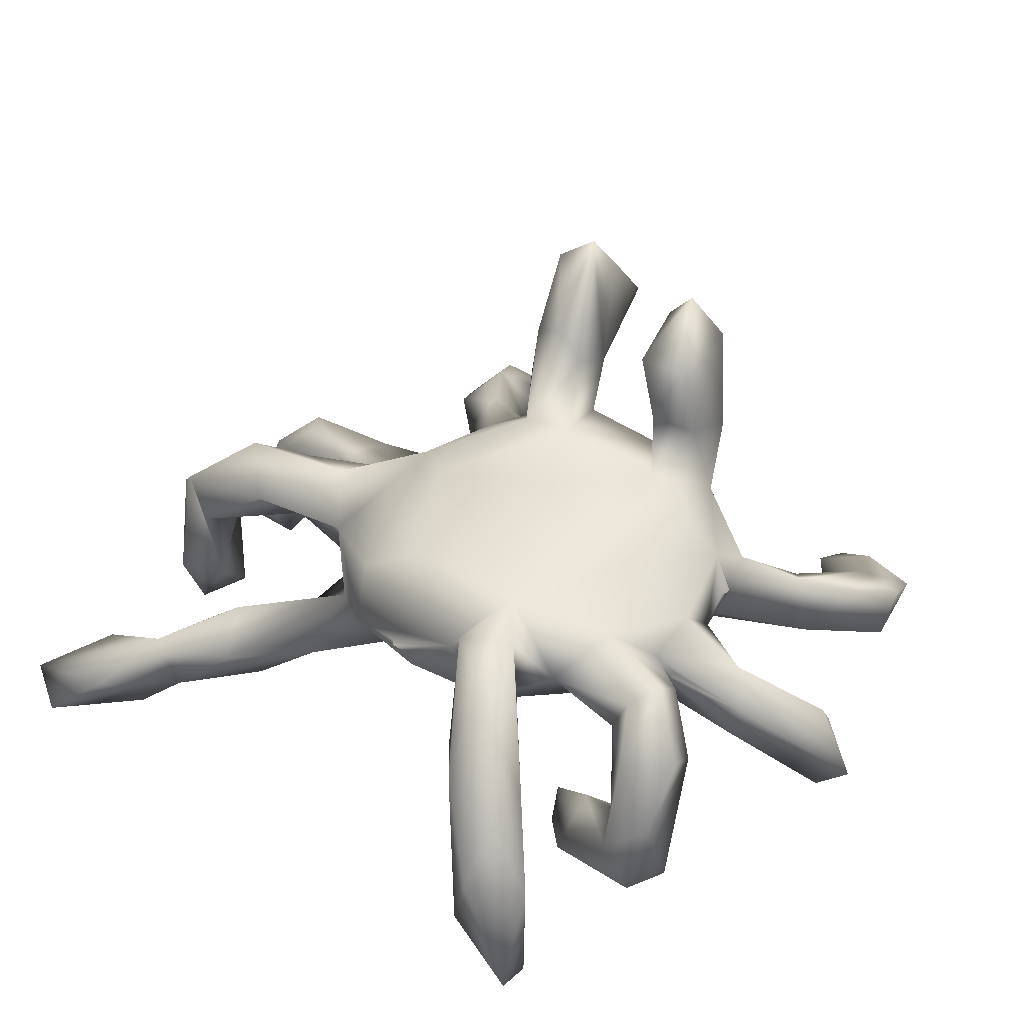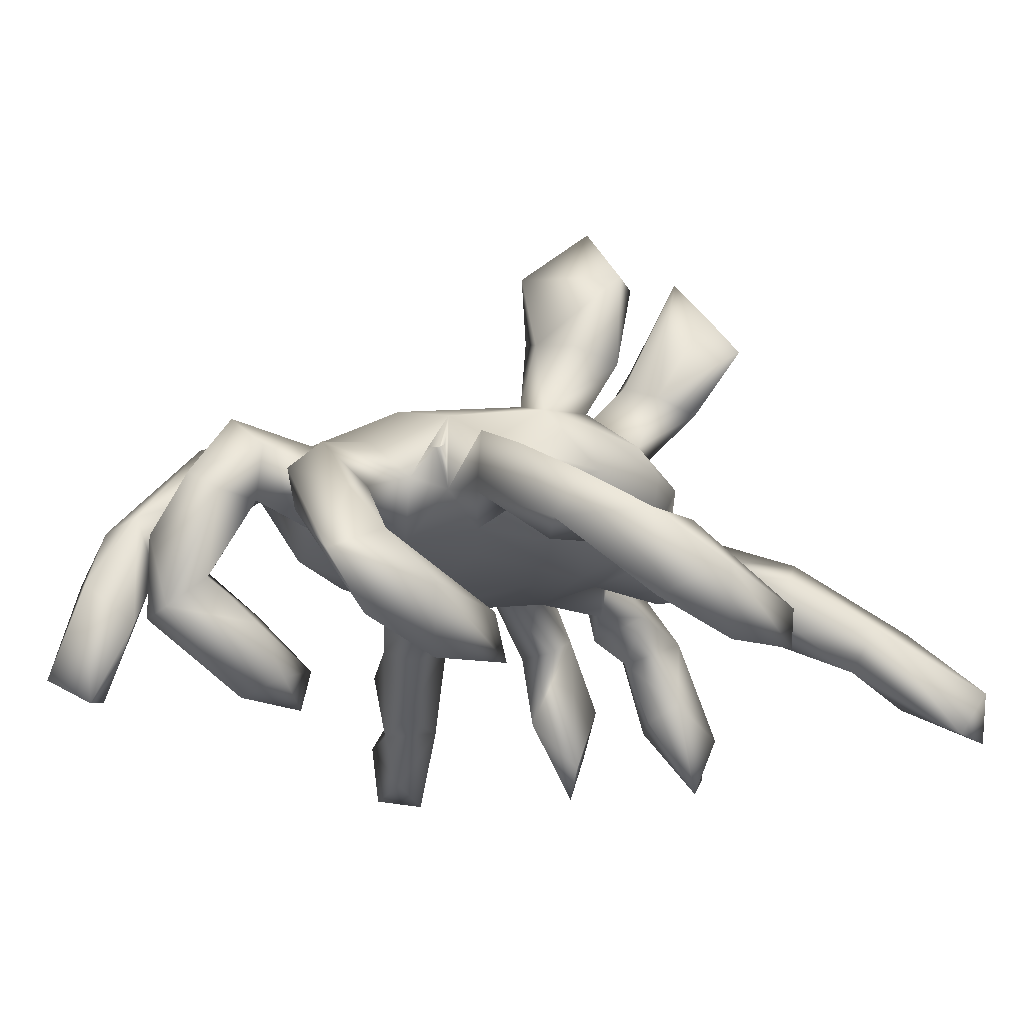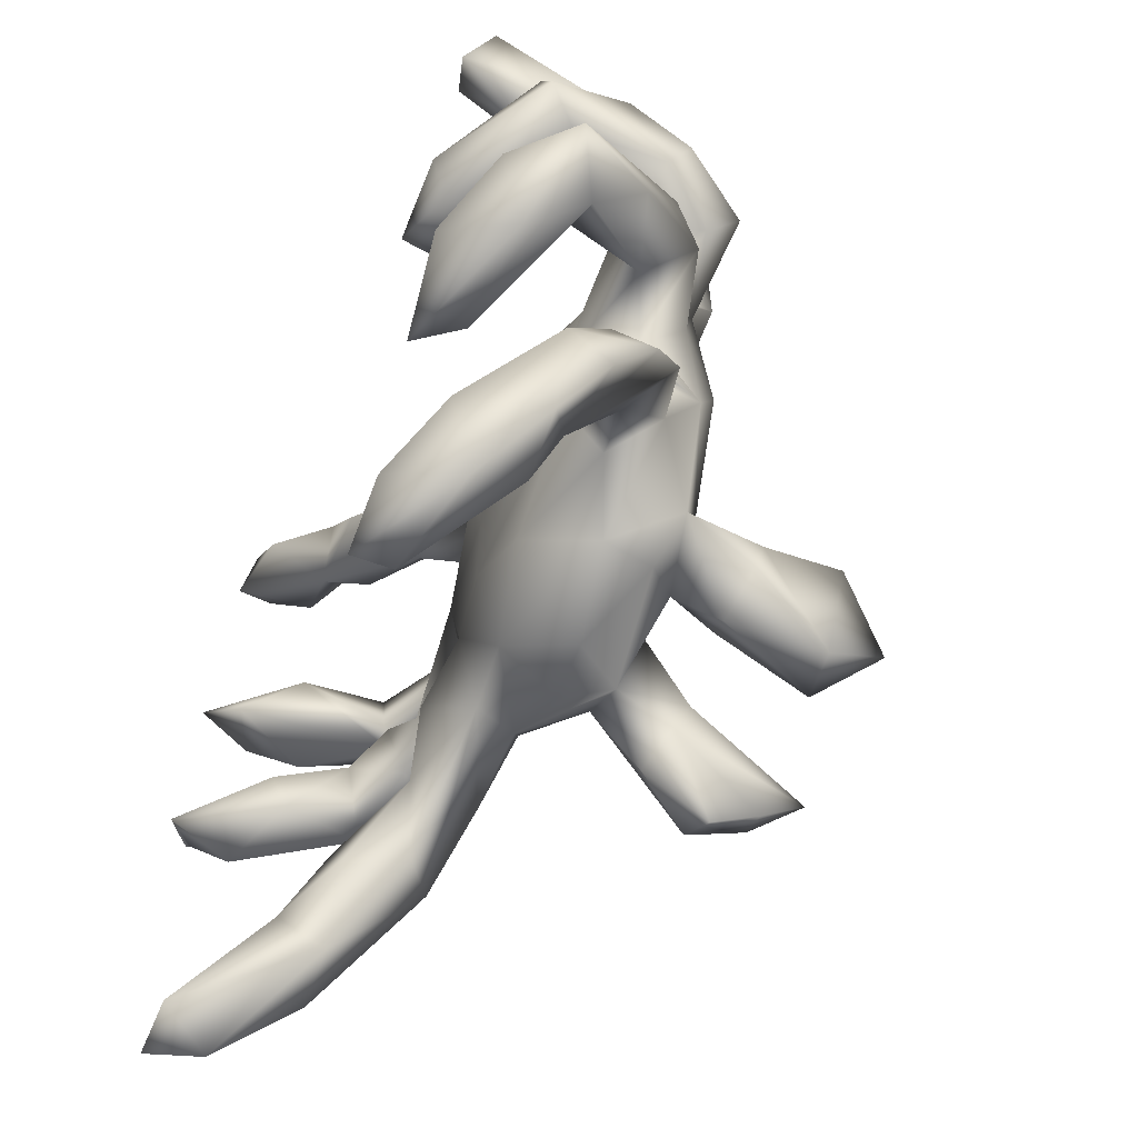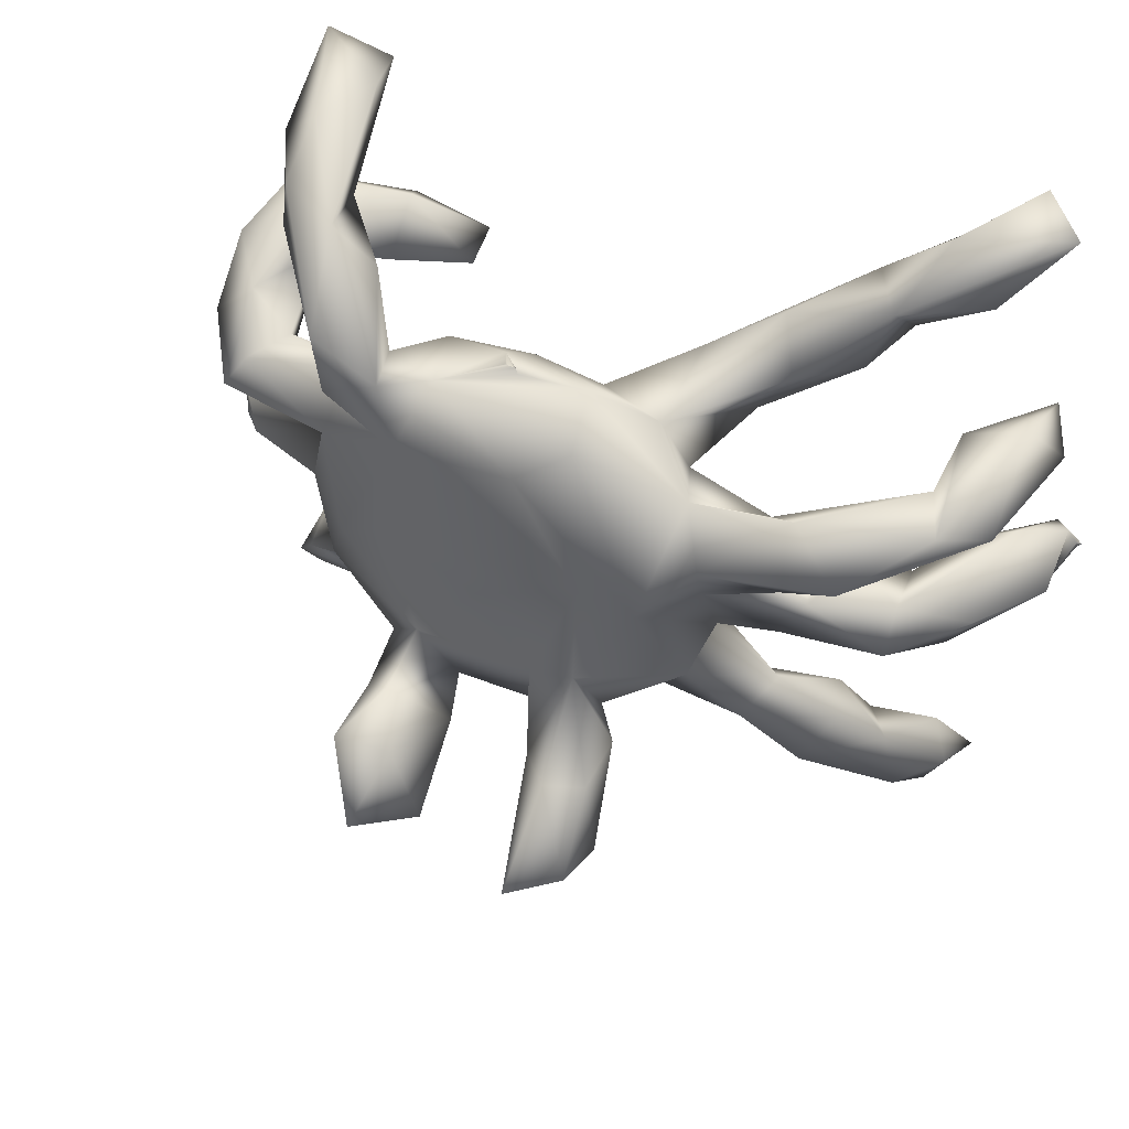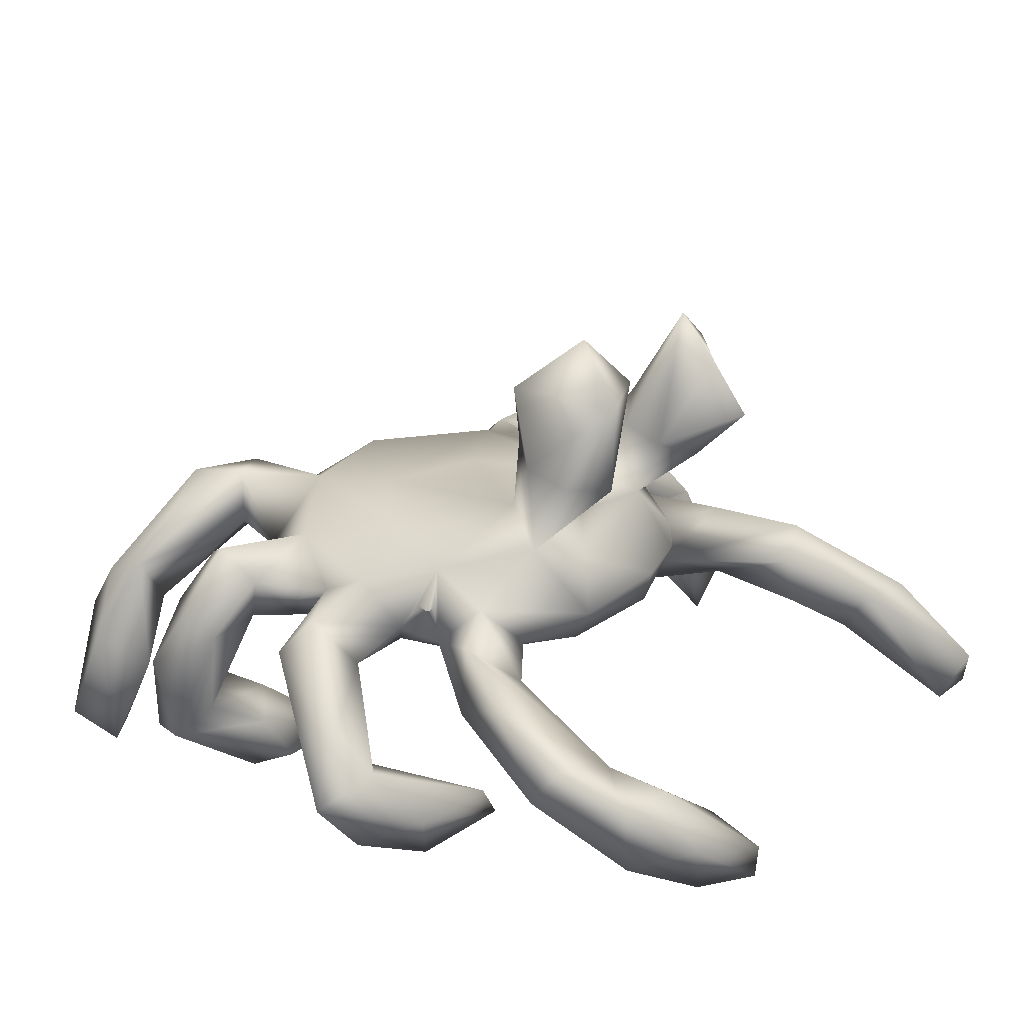
<metadata>
{"format":"obj","ext":"obj","renderer":"f3d","projection":"perspective","resolution":1024,"background":"white","views":[{"elev":38.3,"azim":-136.7,"up":"+Z"},{"elev":-17.8,"azim":-58.0,"up":"+Z"},{"elev":-60.2,"azim":-112.4,"up":"+Y"},{"elev":52.0,"azim":24.6,"up":"+Y"},{"elev":21.0,"azim":-55.3,"up":"+Z"}]}
</metadata>
<code>
v 11.59 55.6 43.93
v 16.19 56.15 52.65
v 20.26 68.09 57.98
v 23.12 33.15 46.8
v 17.18 54.15 37.41
v 22.99 57.2 41.49
v 25.7 50.45 33.74
v 20.71 47.01 40.9
v 22.85 63.07 47.91
v 23.21 65.33 61.67
v 20.12 78.32 57.25
v 18.32 84.07 42.95
v 18.52 87.46 52.33
v 21.39 80.54 46.74
v 18.95 82.25 59.73
v 23.69 87.07 59.23
v 26 83.19 65.7
v 23.43 107.5 37.88
v 32.7 16.5 41.3
v 26.33 22.46 47.03
v 29.53 23.94 38
v 28.76 37.05 46.38
v 31.4 30.52 45.5
v 23.48 29.69 51.66
v 31.17 27.61 49.74
v 27.03 45.8 53.08
v 32.3 42.96 52.97
v 24.08 38.3 56.75
v 36.96 47.93 35.14
v 32.81 46.89 40.14
v 28.39 46.03 61.03
v 33.1 54.11 37.02
v 17.8 51.95 47.26
v 21.99 55.75 45.83
v 34.95 55.02 57.19
v 40.95 54.68 53.66
v 26.28 60.75 56.14
v 32.07 64.7 64.1
v 21.82 67.96 53.19
v 29.6 69.5 59.4
v 30 70 58
v 30 70 58.5
v 30 70 59
v 30.4 69.6 57.6
v 32.28 70.39 61.36
v 30 70 58
v 30 70 58.5
v 30 70 59
v 32.68 77.3 36.33
v 40.49 79.09 38.87
v 28.7 78.42 42.35
v 27.42 78.37 57.7
v 24.85 75.53 63.72
v 23.92 79.89 67.59
v 31.03 82.48 34.07
v 20.34 88.79 42.46
v 26.72 84.7 49.07
v 28.56 82.78 60.22
v 24.33 88.75 47.11
v 28.7 98.79 59.4
v 25.4 101.8 34.63
v 30.19 104 35.9
v 28.79 98.35 45.2
v 24.21 102.8 49.83
v 28.58 103.8 57.88
v 32.09 106.9 43.14
v 29.15 108 51.69
v 37.29 25.61 38.77
v 36.96 18.68 33.97
v 33.71 21.41 47.29
v 32.5 40.97 56.62
v 40.08 45.9 57.68
v 35.6 49.11 62.63
v 33 55 62
v 33 55 62
v 33 55.5 62
v 33 55.5 62
v 33.52 54.6 62.4
v 35.2 55.21 66.74
v 40.22 64.87 53.28
v 32.92 59.19 58.88
v 33 56.6 62.4
v 38.79 65.3 70.3
v 35.52 71.02 56.82
v 37.78 76.03 55.51
v 35.25 76.06 66.65
v 40.34 80.38 33.97
v 33.06 82.08 44.85
v 45.93 82.07 70.02
v 33.08 87.35 39.32
v 37.55 83.59 62.84
v 38.57 89.16 64.5
v 43.08 90.25 63.94
v 37.5 96.23 70.5
v 33.86 99.76 53.02
v 35.83 103.6 61.51
v 42.99 13.91 38.16
v 43.52 14.58 33.76
v 42.55 20.21 41.19
v 49.1 38.78 86.47
v 52.99 46.57 53.47
v 46.76 40.63 60.36
v 48.57 42.39 66.73
v 43.43 46.62 68.41
v 45.25 48.85 78.02
v 44.81 43.03 76.59
v 50.48 40.11 75.37
v 45.93 51.34 87.75
v 45.71 57.99 52.21
v 45.13 70.14 72.07
v 51.3 78.9 52.44
v 45.96 85.78 55.67
v 38.85 89.35 71.33
v 48.96 89.85 65.41
v 40.48 98.87 60.61
v 45.01 92.25 70.6
v 57.74 38.47 62.44
v 56.14 41.18 87.65
v 63.73 43.11 55.74
v 53.07 46.16 70.71
v 54.71 44.94 76.31
v 52.48 50.88 86.8
v 50.29 44.15 93.93
v 61.98 52.34 52.27
v 59.95 60.84 51.72
v 48.36 53.04 71.57
v 48.86 52.57 80.13
v 56.58 65.25 72.44
v 53.18 69.2 51.4
v 54.73 91.17 59.68
v 64.85 90.83 60.8
v 55.6 91.58 61.6
v 56 92 62
v 56 92 62
v 65.78 40.33 63.05
v 65.23 45.33 69.72
v 62.74 53.54 71.93
v 68.54 71.59 72.01
v 60.24 84.47 70.32
v 55.7 85.84 54.27
v 63.65 84.48 54.11
v 56.5 92 62
v 56.5 92 62
v 57.4 91.6 62.4
v 57 92 62
v 57 92 62
v 65.9 42.64 76.41
v 69 32.18 81.57
v 69.24 36.95 87.68
v 70.49 47.92 68.86
v 65.48 47.46 78.49
v 70.31 39.59 74.61
v 69.18 41.6 93.26
v 71.82 55.91 53.98
v 73.57 46.2 57.05
v 68.25 55.58 72.03
v 69.13 48.46 82.3
v 74.13 65.66 53.49
v 65.08 78.3 52.38
v 73.99 86.44 48.31
v 71.99 86.43 58.06
v 65.87 87.96 67.45
v 75.35 38.24 81.65
v 73.89 48.4 73.51
v 74.81 41.92 88.93
v 78.1 49.99 52.19
v 75.03 45.96 61.9
v 73.47 47.64 80.12
v 78.43 55.8 57.81
v 78.73 51.9 63.81
v 81.1 60.01 61.33
v 74.64 68.17 70.19
v 80.44 69.19 64.98
v 71.66 78.21 54.03
v 80.86 71.63 59.77
v 75.49 80.6 57.87
v 77.63 81.91 63.47
v 86.14 81.01 60.92
v 81.07 77.8 68.9
v 82.3 93.25 42.57
v 80.26 85.36 50.96
v 73.57 91.46 50.18
v 81.86 98.96 49
v 86.79 34.55 55.16
v 89.17 34.61 48.63
v 83.04 42.93 53.14
v 87.43 47.06 56.39
v 84.8 44.4 61.54
v 88.97 64.85 55.02
v 88.4 62.85 61.62
v 91.39 69.46 61.72
v 87.36 76.79 61.97
v 89.41 75.77 66.04
v 89.64 85.34 64.03
v 93.96 96.24 42.75
v 84.56 94.34 53.42
v 95.72 29.86 43.82
v 92.52 38.69 47.88
v 94.55 41 54.95
v 94.16 60.98 55.59
v 100.3 64.52 61.16
v 94.33 68.97 53.19
v 99.64 66.86 50.56
v 95.78 80.07 67.34
v 90.57 93.37 47.9
v 95.59 103.8 35.94
v 89.23 102 41.92
v 96.57 109.6 42.3
v 92.81 102 47.74
v 99.97 16.58 34.6
v 103.2 26.2 39.61
v 94.89 25.96 49.25
v 101.2 23.9 49.41
v 99.67 33.69 50.17
v 91.62 35.83 58.66
v 103.4 60.52 44.53
v 105.3 61.1 54.03
v 100.3 69.78 58.32
v 101.1 83.65 43.91
v 100.3 80.07 54.23
v 102.9 78.05 56.25
v 101.3 85.58 54.3
v 105.4 106.6 34.48
v 102.1 103 43.5
v 103.7 113.4 35.72
v 108.4 111.2 39.32
v 103.1 13.98 40.41
v 107.2 16.38 34.56
v 106 23.84 43.72
v 103.2 65.19 42.51
v 111.4 62.22 33.01
v 112.5 59.2 40.76
v 108.6 69.05 42.19
v 107.9 65.9 53.89
v 103.9 77.67 37.2
v 108.7 81.69 33.63
v 108.8 77.23 46.48
v 111.7 81.11 40.34
v 108.6 82.8 55.81
v 107.8 85.64 42.38
v 103.7 85.69 60.45
v 114.4 62.6 35.6
v 114.5 62.6 36.4
v 114.3 63.33 35.67
v 114.5 63.4 36.4
v 115 63 36
v 115 63 36
v 115 63 36
v 115 63 36
v 113.6 63.88 44.77
v 113.4 66.11 37.31
f 1 33 2
f 4 24 28
f 6 7 5
f 37 2 33
f 9 6 5
f 9 34 6
f 3 2 10
f 14 12 51
f 15 13 11
f 11 12 14
f 16 13 15
f 59 13 16
f 59 56 13
f 61 64 18
f 4 21 20
f 24 20 25
f 25 20 70
f 31 28 25
f 29 8 7
f 8 29 30
f 33 8 30
f 26 28 31
f 32 6 34
f 32 34 30
f 36 26 35
f 36 27 26
f 9 37 34
f 38 10 81
f 80 37 39
f 45 10 38
f 41 3 42
f 43 3 40
f 45 40 3
f 41 44 39
f 46 45 44
f 48 45 47
f 48 40 45
f 45 39 44
f 51 49 50
f 12 49 51
f 84 45 52
f 54 53 86
f 53 45 86
f 14 51 88
f 59 57 88
f 52 14 57
f 58 57 16
f 58 52 57
f 85 52 58
f 90 56 59
f 64 61 63
f 64 63 60
f 60 63 95
f 65 60 94
f 62 61 18
f 67 18 64
f 65 67 64
f 65 96 67
f 70 97 99
f 25 68 23
f 99 68 25
f 71 23 27
f 27 23 22
f 32 30 29
f 31 73 35
f 78 35 79
f 78 74 35
f 35 74 76
f 79 75 78
f 37 80 81
f 81 79 38
f 80 35 81
f 38 79 83
f 80 39 84
f 84 39 45
f 45 38 86
f 38 83 86
f 50 49 87
f 87 49 55
f 88 50 90
f 91 58 17
f 91 85 58
f 92 60 95
f 60 92 113
f 63 62 95
f 66 95 62
f 60 113 94
f 99 98 68
f 99 97 98
f 101 102 72
f 73 102 104
f 104 106 105
f 108 105 100
f 126 79 104
f 105 108 127
f 80 109 36
f 83 126 110
f 89 83 110
f 111 80 85
f 111 129 80
f 93 112 91
f 113 89 116
f 115 116 93
f 116 114 93
f 116 96 94
f 100 107 118
f 103 102 117
f 102 101 119
f 121 107 120
f 122 118 121
f 123 122 108
f 105 127 126
f 127 120 126
f 127 122 121
f 125 124 109
f 125 109 129
f 89 138 139
f 112 140 111
f 114 132 130
f 134 132 114
f 114 139 162
f 126 120 137
f 120 136 137
f 137 136 151
f 110 128 138
f 159 125 129
f 141 159 140
f 133 130 132
f 134 114 143
f 145 130 142
f 145 144 130
f 146 114 144
f 131 130 144
f 131 161 140
f 163 149 148
f 135 117 119
f 135 119 167
f 147 136 152
f 136 150 152
f 147 149 153
f 147 153 151
f 157 151 153
f 154 155 119
f 156 164 150
f 137 151 156
f 158 124 125
f 158 154 124
f 137 156 138
f 172 138 156
f 138 128 137
f 138 172 139
f 172 162 139
f 160 174 159
f 177 131 162
f 141 161 182
f 163 148 152
f 186 155 166
f 119 155 167
f 165 168 157
f 168 165 163
f 158 169 154
f 172 170 171
f 174 158 159
f 175 158 176
f 178 176 177
f 177 162 172
f 177 172 179
f 181 160 180
f 161 177 176
f 176 181 161
f 182 161 183
f 161 181 196
f 186 185 184
f 184 215 155
f 186 198 185
f 187 198 186
f 186 184 155
f 187 166 169
f 187 170 188
f 171 170 169
f 191 189 175
f 191 175 173
f 178 192 175
f 175 192 193
f 173 193 179
f 177 194 178
f 180 195 181
f 196 181 205
f 207 180 182
f 183 207 182
f 197 212 185
f 198 197 185
f 198 199 214
f 188 215 199
f 187 199 198
f 203 200 202
f 191 202 189
f 218 202 191
f 191 190 201
f 221 192 220
f 178 220 192
f 241 194 204
f 195 205 181
f 208 206 207
f 225 206 208
f 227 210 228
f 214 211 197
f 217 200 203
f 219 235 221
f 220 219 221
f 219 220 222
f 241 219 222
f 239 204 221
f 208 209 226
f 226 225 208
f 211 228 210
f 227 228 229
f 216 232 217
f 217 232 250
f 201 217 234
f 233 231 230
f 218 201 234
f 233 203 218
f 234 217 250
f 234 250 233
f 239 221 237
f 236 235 219
f 240 236 219
f 241 240 219
f 238 236 240
f 239 240 241
f 226 223 225
f 243 231 242
f 245 232 243
f 250 232 251
f 244 246 242
f 245 248 244
f 251 245 244
f 5 8 1
f 33 1 8
f 1 2 3
f 1 39 5
f 39 9 5
f 3 39 1
f 34 37 33
f 10 2 37
f 15 11 53
f 54 15 53
f 11 14 52
f 13 12 11
f 16 15 54
f 17 16 54
f 56 12 13
f 69 19 21
f 20 21 19
f 20 19 70
f 20 24 4
f 22 23 4
f 23 21 4
f 23 68 21
f 4 26 22
f 28 24 25
f 71 31 25
f 7 8 5
f 28 26 4
f 26 27 22
f 34 33 30
f 35 26 31
f 6 32 7
f 10 37 81
f 9 39 37
f 3 10 45
f 41 39 3
f 43 42 3
f 46 47 45
f 52 53 11
f 52 45 53
f 85 84 52
f 12 56 55
f 55 49 12
f 90 55 56
f 57 14 88
f 16 17 58
f 59 16 57
f 63 61 62
f 65 64 60
f 66 62 18
f 18 67 66
f 19 69 98
f 97 19 98
f 68 69 21
f 70 19 97
f 99 25 70
f 71 25 23
f 27 72 71
f 73 31 71
f 73 71 72
f 32 29 7
f 79 77 75
f 79 35 73
f 104 79 73
f 35 80 36
f 82 81 76
f 79 81 82
f 81 35 76
f 79 82 77
f 84 85 80
f 88 51 50
f 86 17 54
f 89 86 83
f 90 87 55
f 90 50 87
f 90 59 88
f 112 85 91
f 17 86 91
f 113 92 91
f 92 93 91
f 94 96 65
f 96 115 95
f 93 92 95
f 95 115 93
f 67 96 66
f 66 96 95
f 68 98 69
f 73 72 102
f 103 104 102
f 107 106 104
f 100 105 106
f 108 100 123
f 27 36 72
f 72 36 101
f 105 126 104
f 83 79 126
f 80 129 109
f 112 111 85
f 91 86 89
f 113 91 89
f 114 112 93
f 114 116 89
f 116 94 113
f 96 116 115
f 119 117 102
f 120 104 103
f 120 103 136
f 106 107 100
f 120 107 104
f 121 118 107
f 123 100 118
f 123 118 122
f 124 36 109
f 124 101 36
f 127 121 120
f 108 122 127
f 128 110 126
f 89 110 138
f 89 139 114
f 114 130 112
f 130 140 112
f 136 103 117
f 136 117 135
f 128 126 137
f 111 159 129
f 140 159 111
f 140 161 141
f 130 131 140
f 133 142 130
f 131 144 114
f 146 143 114
f 114 162 131
f 148 147 152
f 149 147 148
f 136 135 167
f 151 136 147
f 164 152 150
f 124 119 101
f 154 119 124
f 157 156 151
f 156 157 168
f 159 158 125
f 182 159 141
f 159 182 160
f 163 152 164
f 165 149 163
f 165 153 149
f 188 167 155
f 170 167 188
f 167 150 136
f 168 163 164
f 153 165 157
f 154 166 155
f 154 169 166
f 156 150 170
f 170 150 167
f 168 164 156
f 171 169 158
f 170 172 156
f 173 172 171
f 174 176 158
f 176 178 175
f 179 172 173
f 174 160 181
f 131 177 161
f 181 176 174
f 182 180 160
f 183 161 196
f 188 155 215
f 166 187 186
f 169 170 187
f 158 189 171
f 190 171 189
f 175 189 158
f 173 171 190
f 173 190 191
f 193 173 175
f 177 179 194
f 204 194 179
f 183 196 209
f 184 185 212
f 184 212 215
f 188 199 187
f 189 200 190
f 201 190 200
f 202 200 189
f 193 192 221
f 179 193 204
f 194 222 178
f 180 207 195
f 183 209 207
f 207 206 195
f 209 208 207
f 209 205 195
f 209 196 205
f 197 210 212
f 212 210 227
f 212 227 213
f 197 211 210
f 211 214 229
f 215 212 213
f 214 215 213
f 229 214 213
f 198 214 197
f 199 215 214
f 217 203 216
f 217 201 200
f 203 233 230
f 230 216 203
f 202 218 203
f 218 191 201
f 204 193 221
f 178 222 220
f 241 222 194
f 239 241 204
f 206 223 195
f 224 209 195
f 224 195 223
f 225 223 206
f 226 209 224
f 211 229 228
f 229 213 227
f 230 231 216
f 232 216 231
f 251 231 233
f 218 234 233
f 238 237 235
f 238 235 236
f 221 235 237
f 238 239 237
f 239 238 240
f 226 224 223
f 243 232 231
f 231 244 242
f 245 251 232
f 247 243 242
f 249 245 243
f 251 244 231
f 233 250 251

</code>
